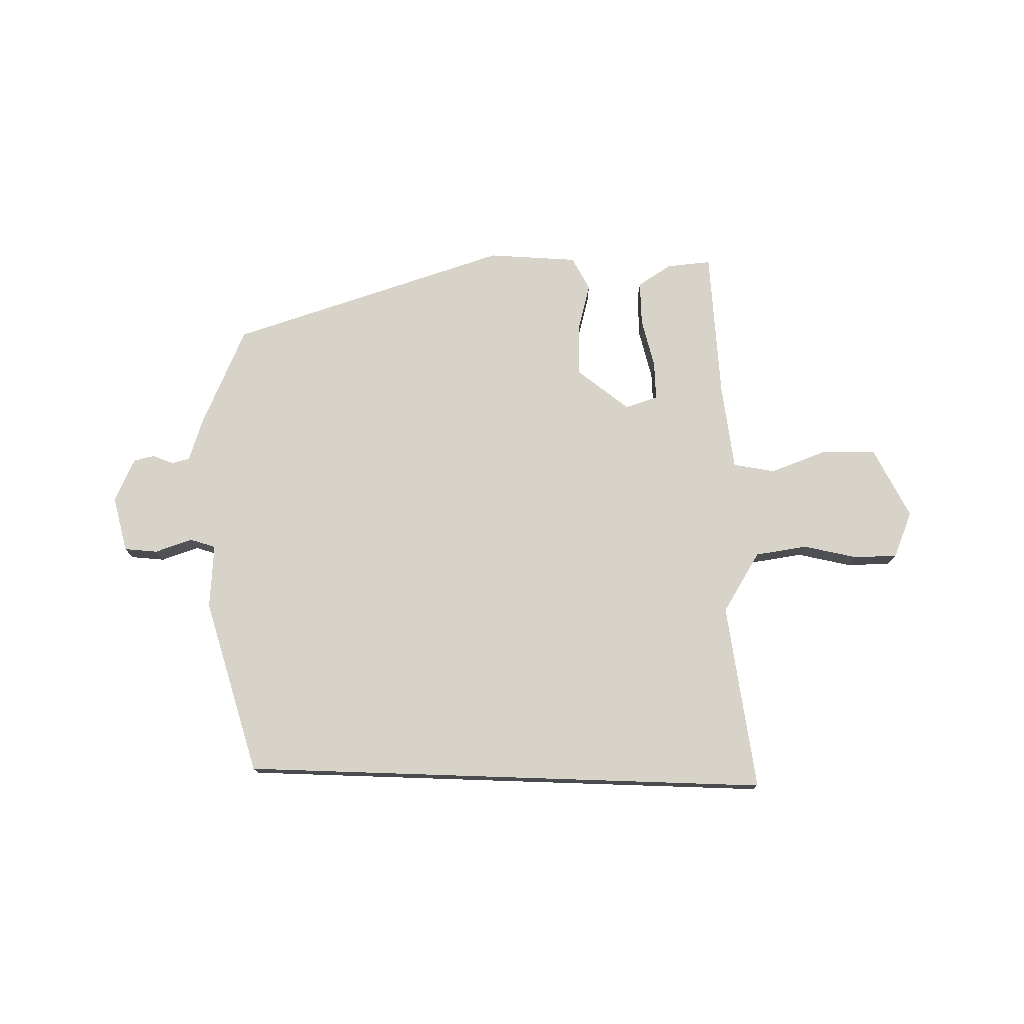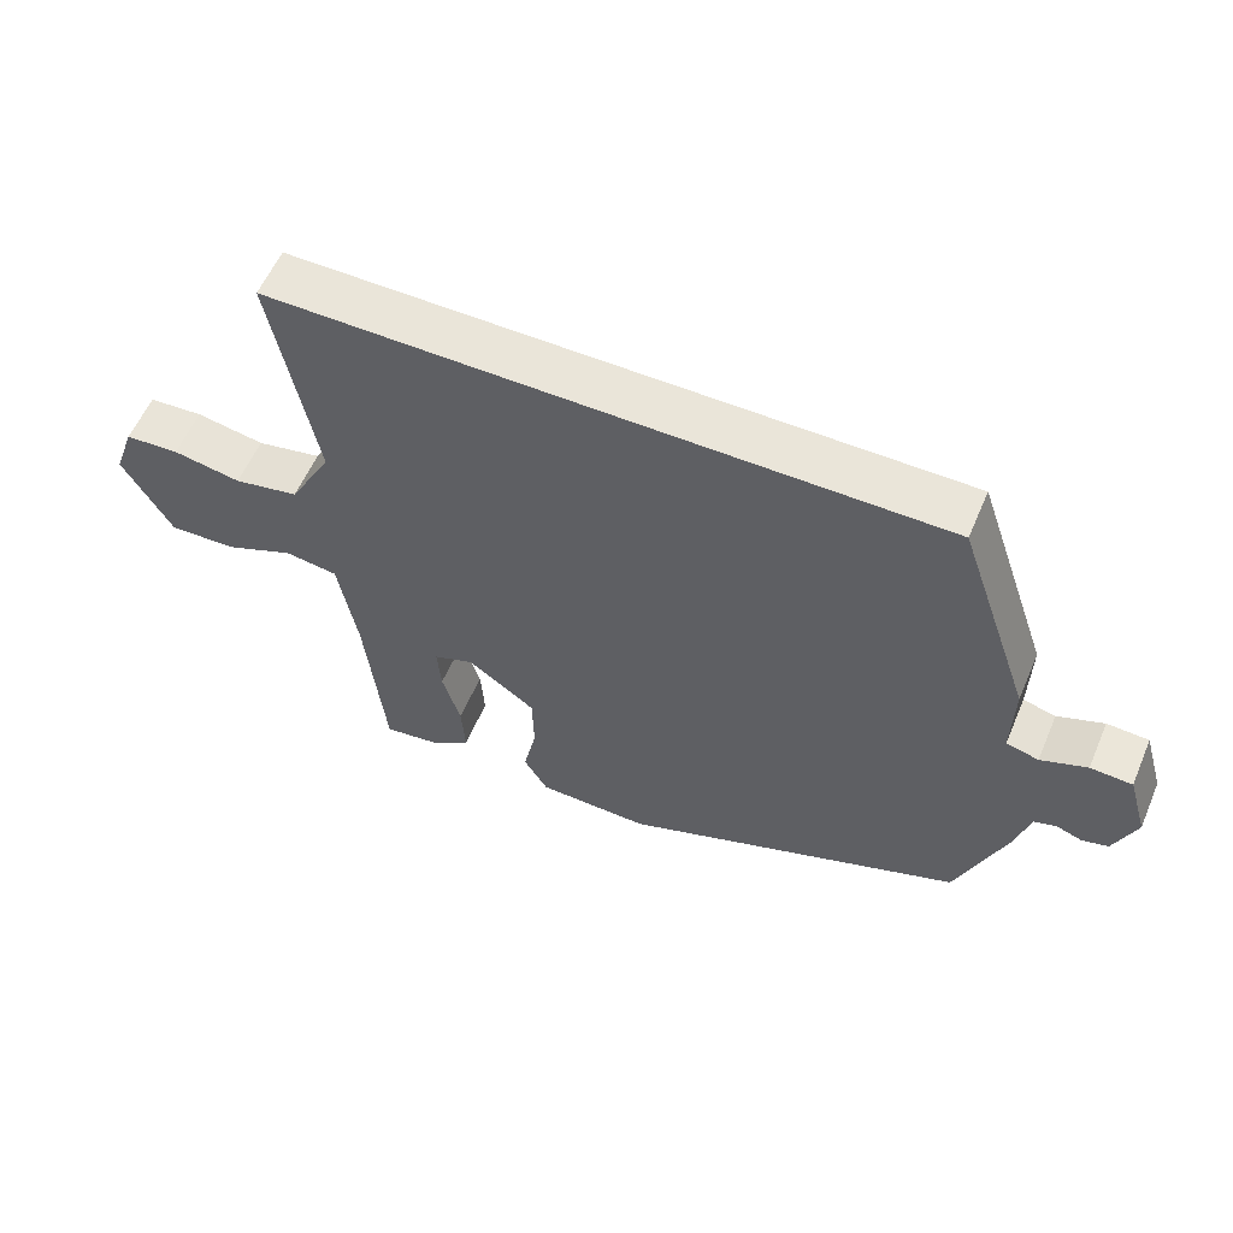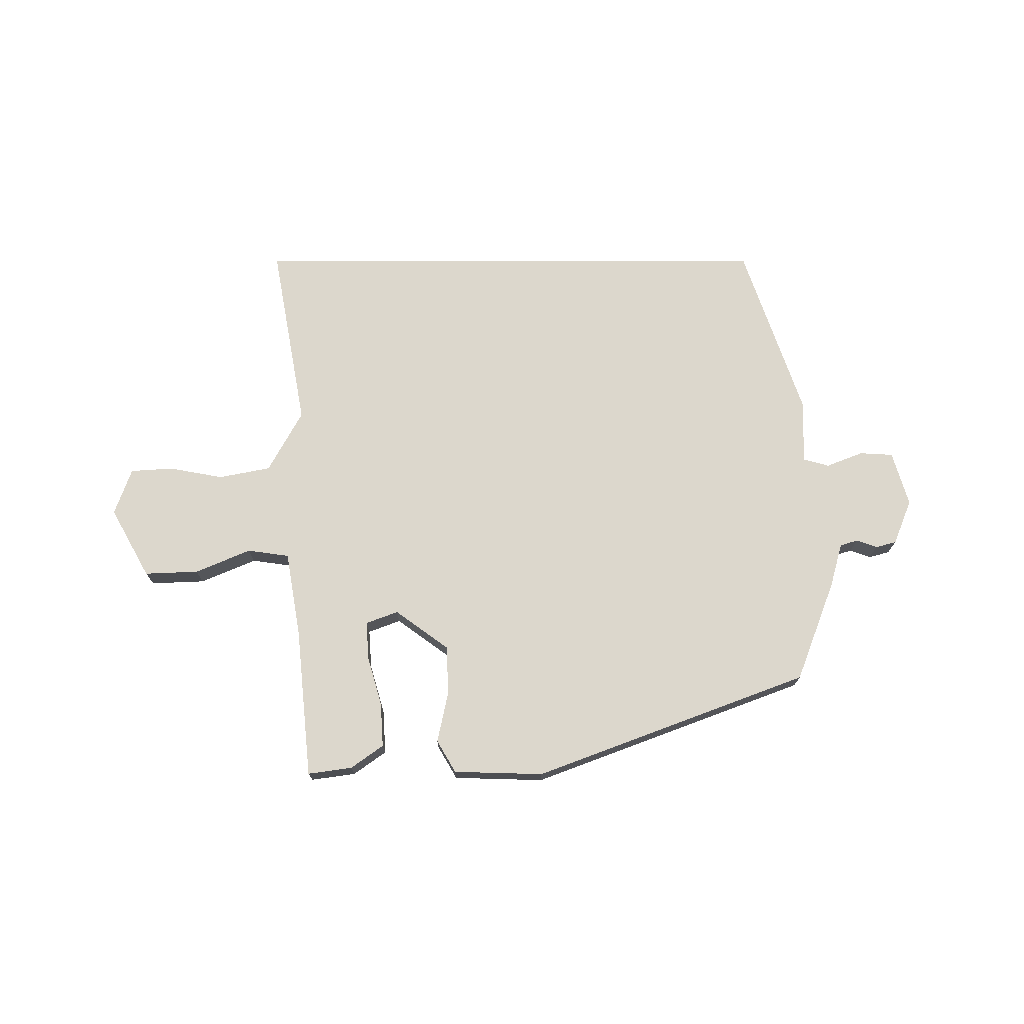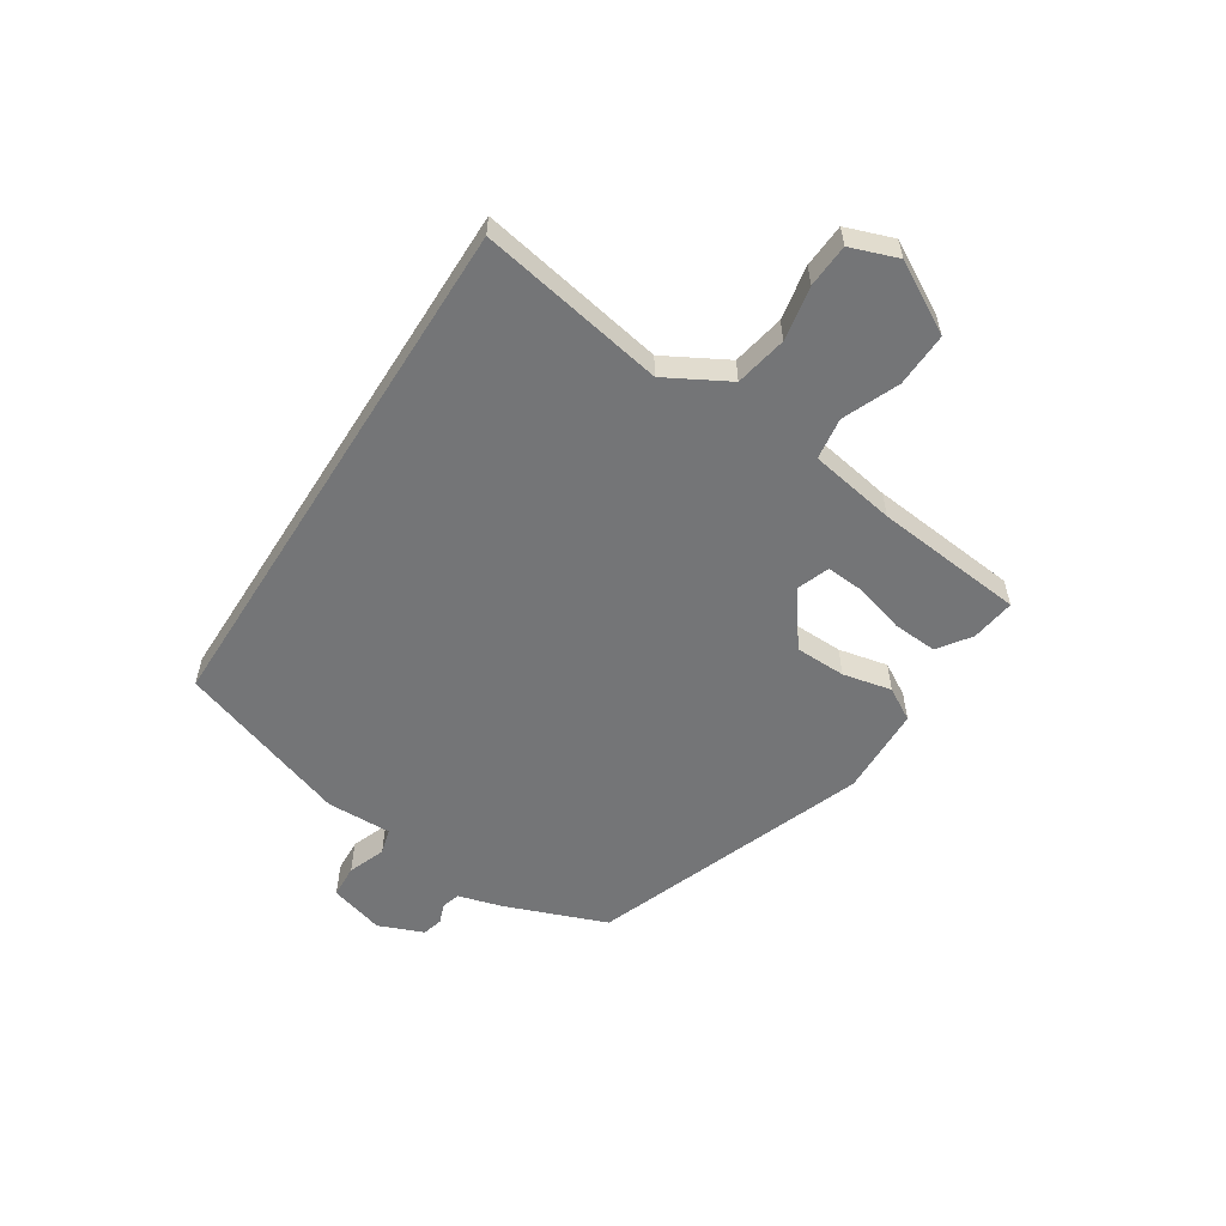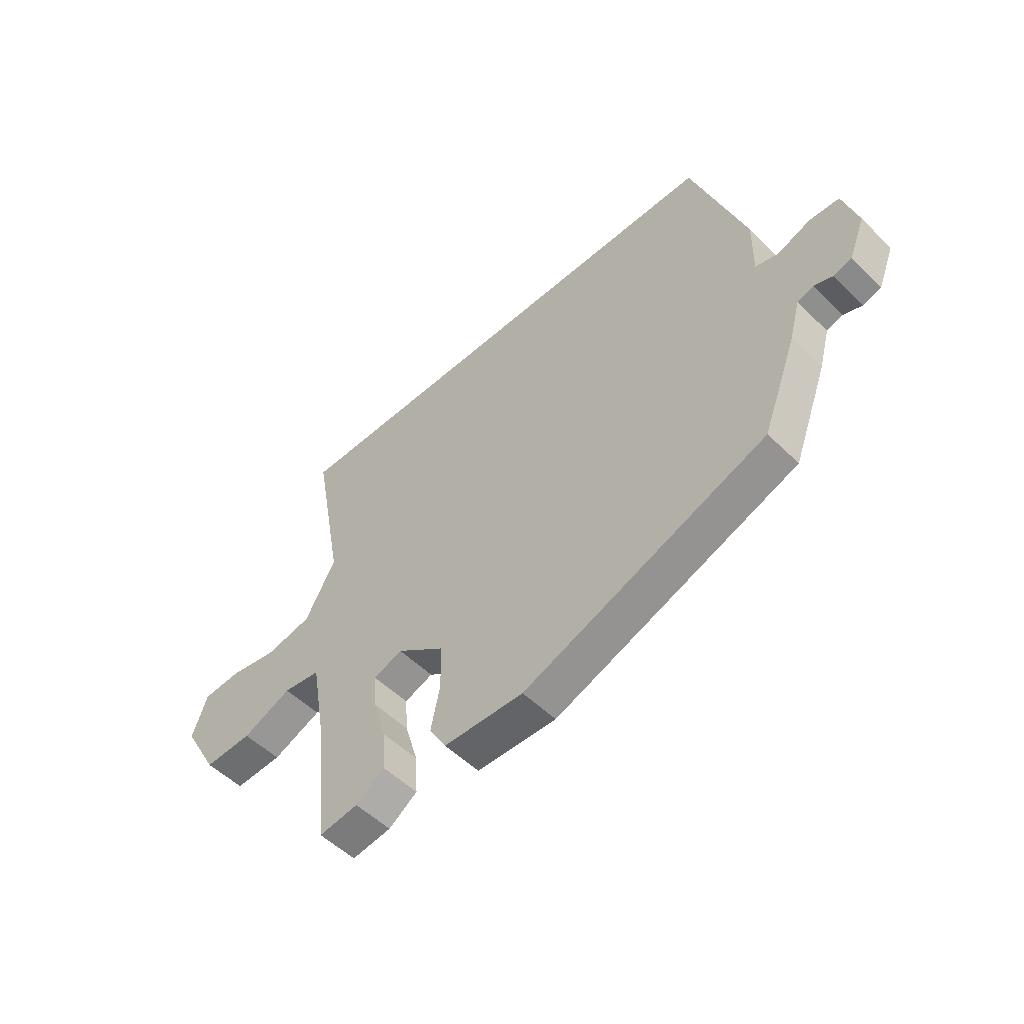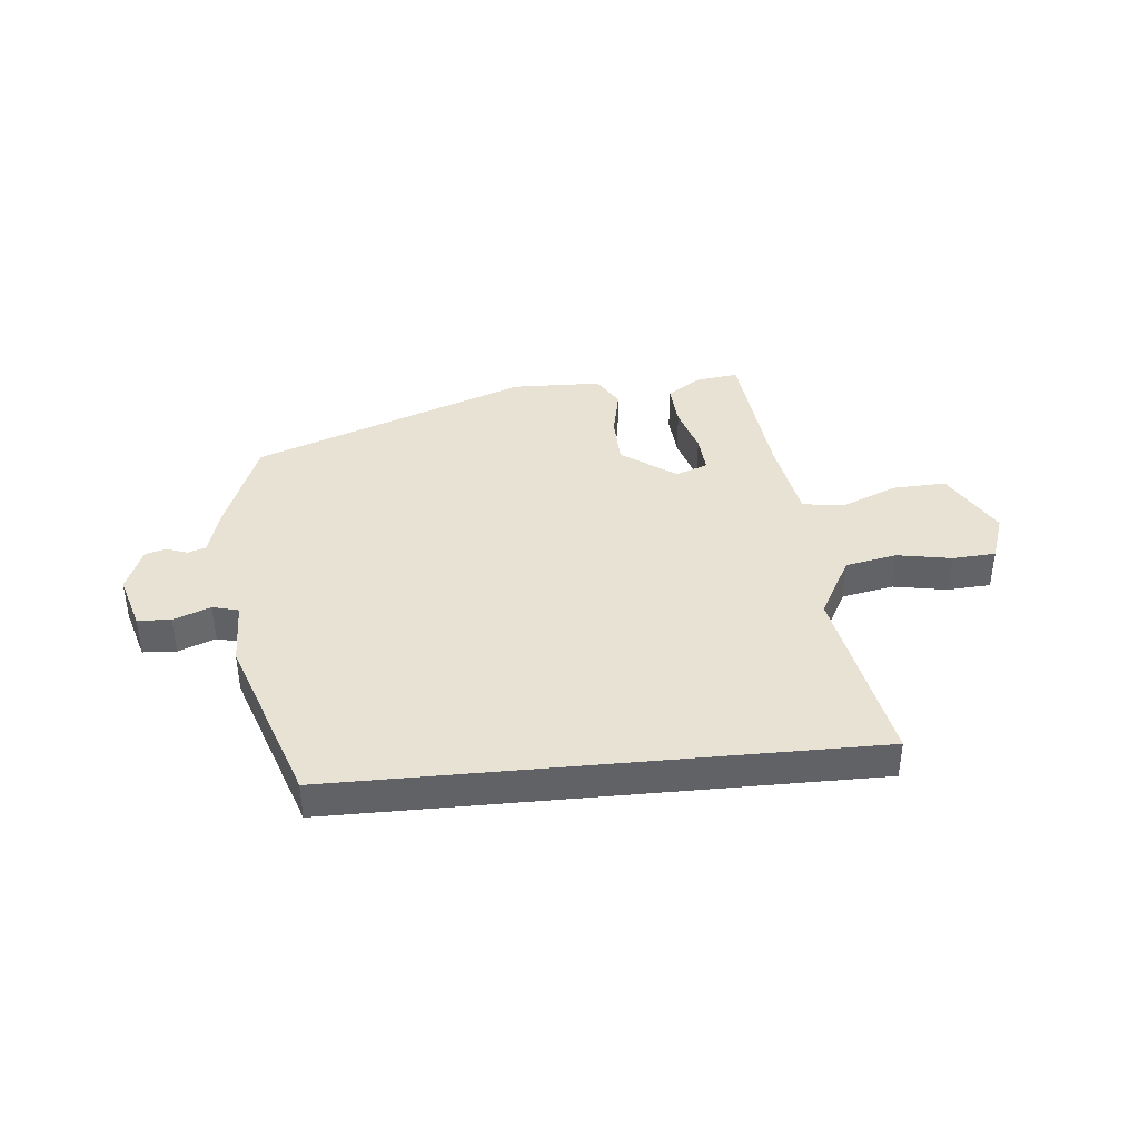
<metadata>
{"format":"obj","ext":"obj","renderer":"f3d","projection":"perspective","resolution":1024,"background":"white","views":[{"elev":76.1,"azim":1.9,"up":"+Y"},{"elev":57.9,"azim":-156.9,"up":"+Z"},{"elev":72.9,"azim":-179.9,"up":"+Y"},{"elev":-56.4,"azim":57.6,"up":"+Y"},{"elev":-52.4,"azim":-136.4,"up":"+Z"},{"elev":39.7,"azim":-5.5,"up":"+Y"}]}
</metadata>
<code>
v 0.463 0.07 -0.513
v 0.386 0.07 -0.502
v 0.33 0.07 -0.462
v 0.335 0.07 -0.385
v 0.36 0.07 -0.3
v 0.365 0.07 -0.233
v 0.309 0.07 -0.212
v 0.215 0.07 -0.28
v 0.213 0.07 -0.368
v 0.231 0.07 -0.453
v 0.198 0.07 -0.509
v 0.042 0.07 -0.513
v -0.433 0.07 -0.334
v -0.5 0.07 -0.158
v -0.521 0.07 -0.082
v -0.552 0.07 -0.072
v -0.588 0.07 -0.085
v -0.624 0.07 -0.075
v -0.655 0.07 0.003
v -0.627 0.07 0.098
v -0.569 0.07 0.101
v -0.505 0.07 0.076
v -0.46 0.07 0.088
v -0.462 0.07 0.201
v -0.359 0.07 0.5
v 0.56 0.07 0.5
v 0.5 0.07 0.177
v 0.559 0.07 0.069
v 0.649 0.07 0.051
v 0.743 0.07 0.068
v 0.818 0.07 0.063
v 0.847 0.07 -0.019
v 0.779 0.07 -0.139
v 0.685 0.07 -0.135
v 0.589 0.07 -0.094
v 0.516 0.07 -0.104
v 0.49 0.07 -0.253
v 0.463 0 -0.513
v 0.386 0 -0.502
v 0.33 0 -0.462
v 0.335 0 -0.385
v 0.36 0 -0.3
v 0.365 0 -0.233
v 0.309 0 -0.212
v 0.215 0 -0.28
v 0.213 0 -0.368
v 0.231 0 -0.453
v 0.198 0 -0.509
v 0.042 0 -0.513
v -0.433 0 -0.334
v -0.5 0 -0.158
v -0.521 0 -0.082
v -0.552 0 -0.072
v -0.588 0 -0.085
v -0.624 0 -0.075
v -0.655 0 0.003
v -0.627 0 0.098
v -0.569 0 0.101
v -0.505 0 0.076
v -0.46 0 0.088
v -0.462 0 0.201
v -0.359 0 0.5
v 0.56 0 0.5
v 0.5 0 0.177
v 0.559 0 0.069
v 0.649 0 0.051
v 0.743 0 0.068
v 0.818 0 0.063
v 0.847 0 -0.019
v 0.779 0 -0.139
v 0.685 0 -0.135
v 0.589 0 -0.094
v 0.516 0 -0.104
v 0.49 0 -0.253
f 33 34 35
f 32 33 35
f 31 32 35
f 30 31 35
f 29 30 35
f 28 29 35 36
f 27 28 36
f 25 26 27
f 24 25 27
f 23 24 27
f 27 36 37
f 23 27 37
f 22 23 37
f 20 21 22
f 19 20 22
f 18 19 22
f 17 18 22
f 16 17 22
f 15 16 22
f 14 15 22
f 13 14 22
f 12 13 22
f 11 12 22
f 10 11 22
f 9 10 22
f 8 9 22
f 7 8 22
f 3 4 5
f 2 3 5
f 1 2 5
f 37 1 5
f 37 5 6
f 7 22 37
f 6 7 37
f 72 71 70
f 72 70 69
f 72 69 68
f 72 68 67
f 72 67 66
f 73 72 66 65
f 73 65 64
f 64 63 62
f 64 62 61
f 64 61 60
f 74 73 64
f 74 64 60
f 74 60 59
f 59 58 57
f 59 57 56
f 59 56 55
f 59 55 54
f 59 54 53
f 59 53 52
f 59 52 51
f 59 51 50
f 59 50 49
f 59 49 48
f 59 48 47
f 59 47 46
f 59 46 45
f 59 45 44
f 42 41 40
f 42 40 39
f 42 39 38
f 42 38 74
f 43 42 74
f 74 59 44
f 74 44 43
f 1 38 39 2
f 2 39 40 3
f 3 40 41 4
f 4 41 42 5
f 5 42 43 6
f 6 43 44 7
f 7 44 45 8
f 8 45 46 9
f 9 46 47 10
f 10 47 48 11
f 11 48 49 12
f 12 49 50 13
f 13 50 51 14
f 14 51 52 15
f 15 52 53 16
f 16 53 54 17
f 17 54 55 18
f 18 55 56 19
f 19 56 57 20
f 20 57 58 21
f 21 58 59 22
f 22 59 60 23
f 23 60 61 24
f 24 61 62 25
f 25 62 63 26
f 26 63 64 27
f 27 64 65 28
f 28 65 66 29
f 29 66 67 30
f 30 67 68 31
f 31 68 69 32
f 32 69 70 33
f 33 70 71 34
f 34 71 72 35
f 35 72 73 36
f 36 73 74 37
f 37 74 38 1

</code>
